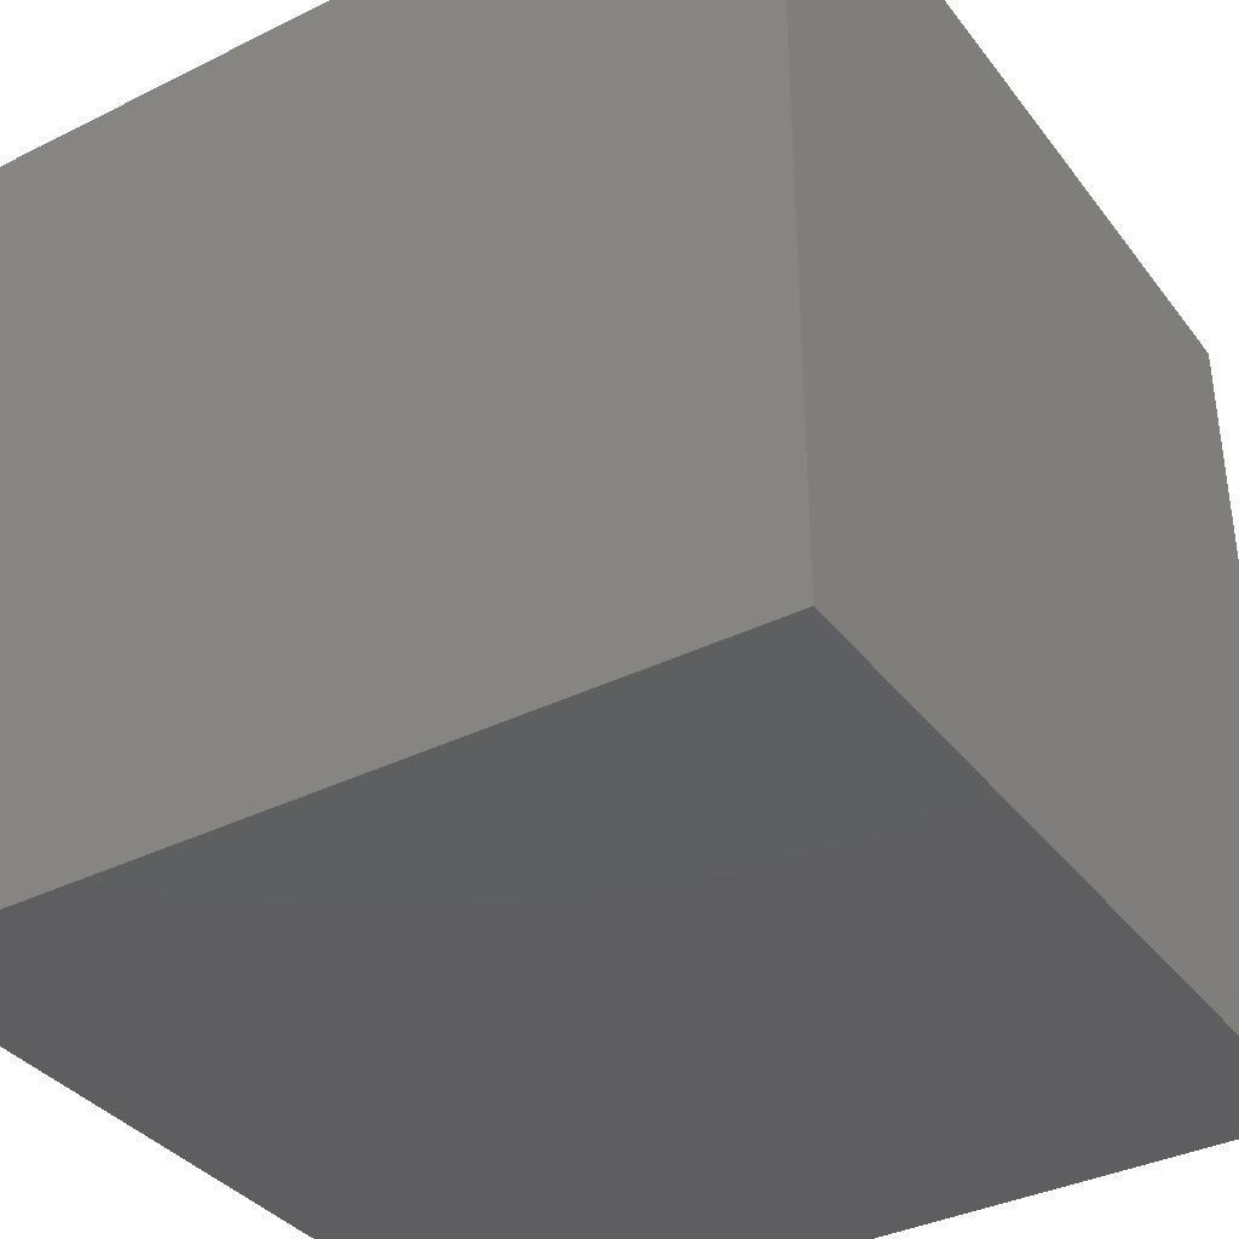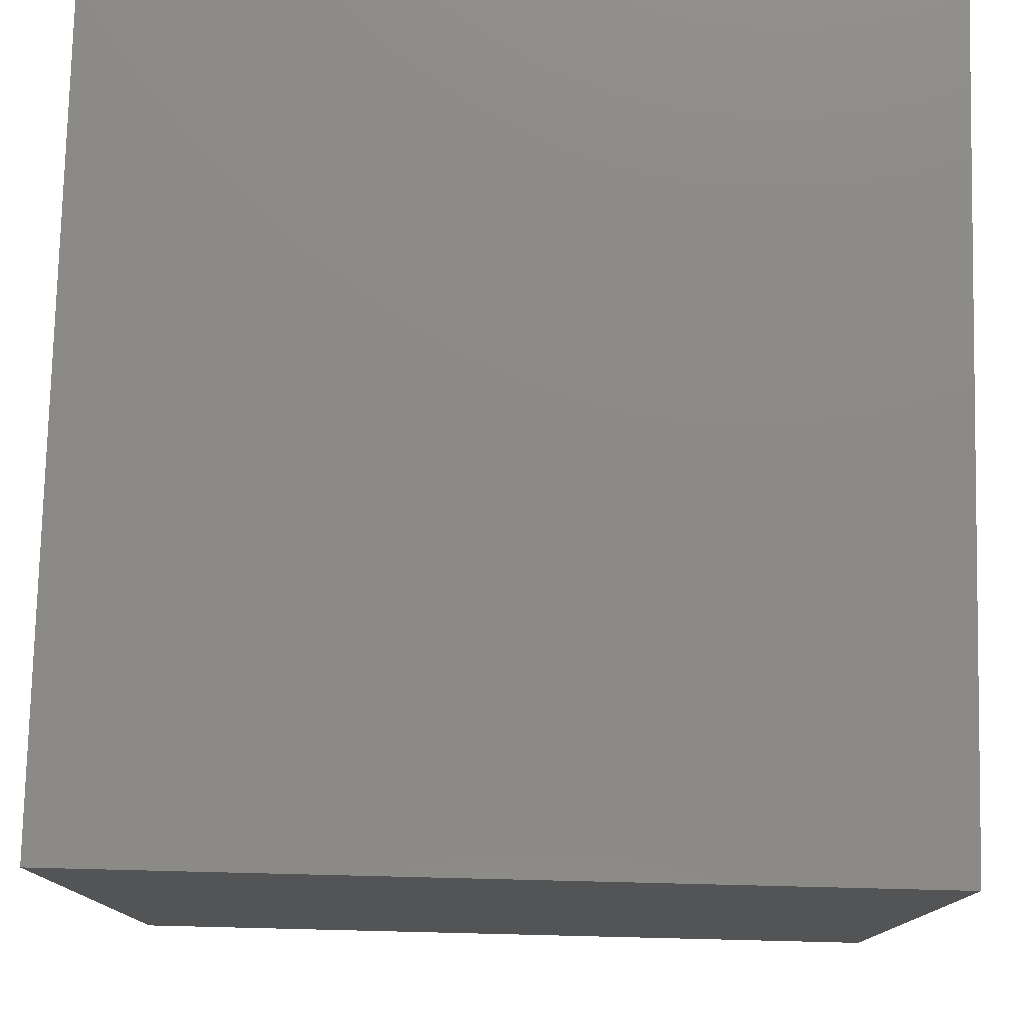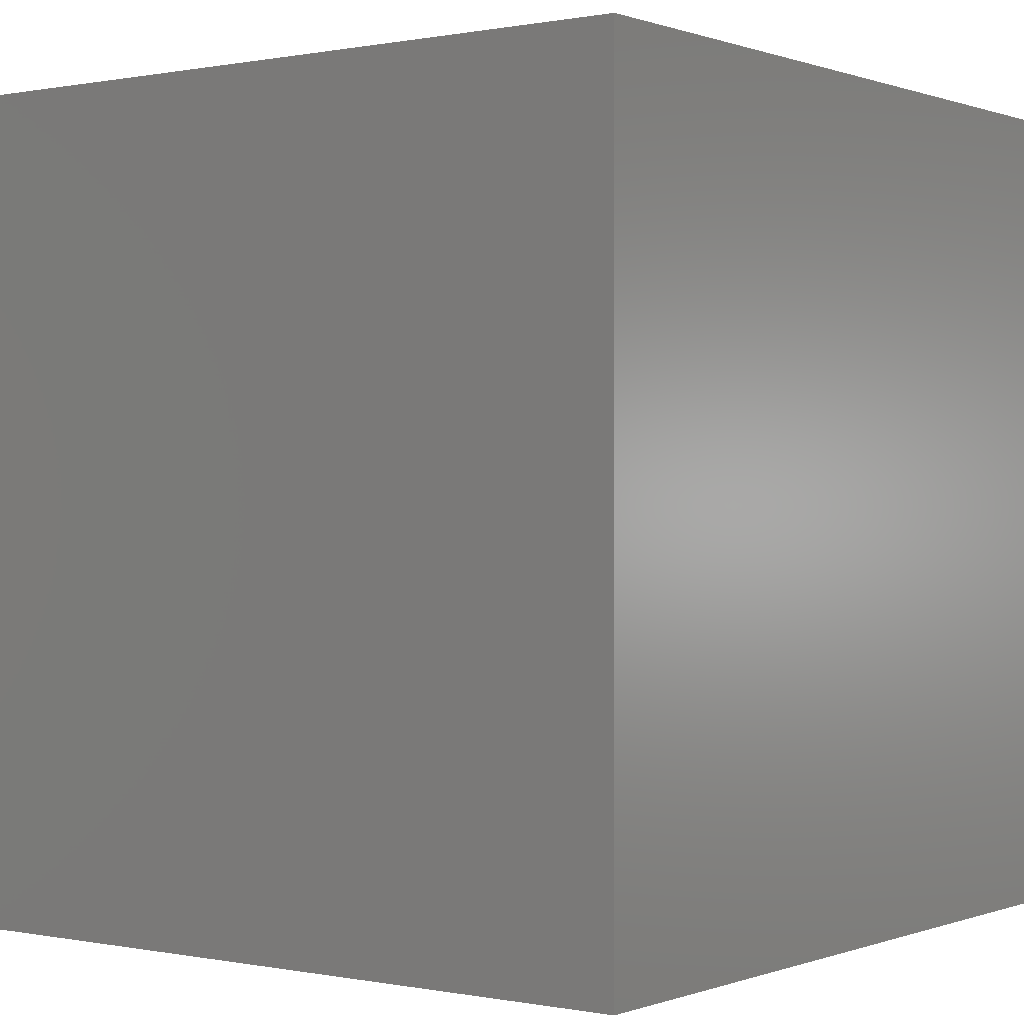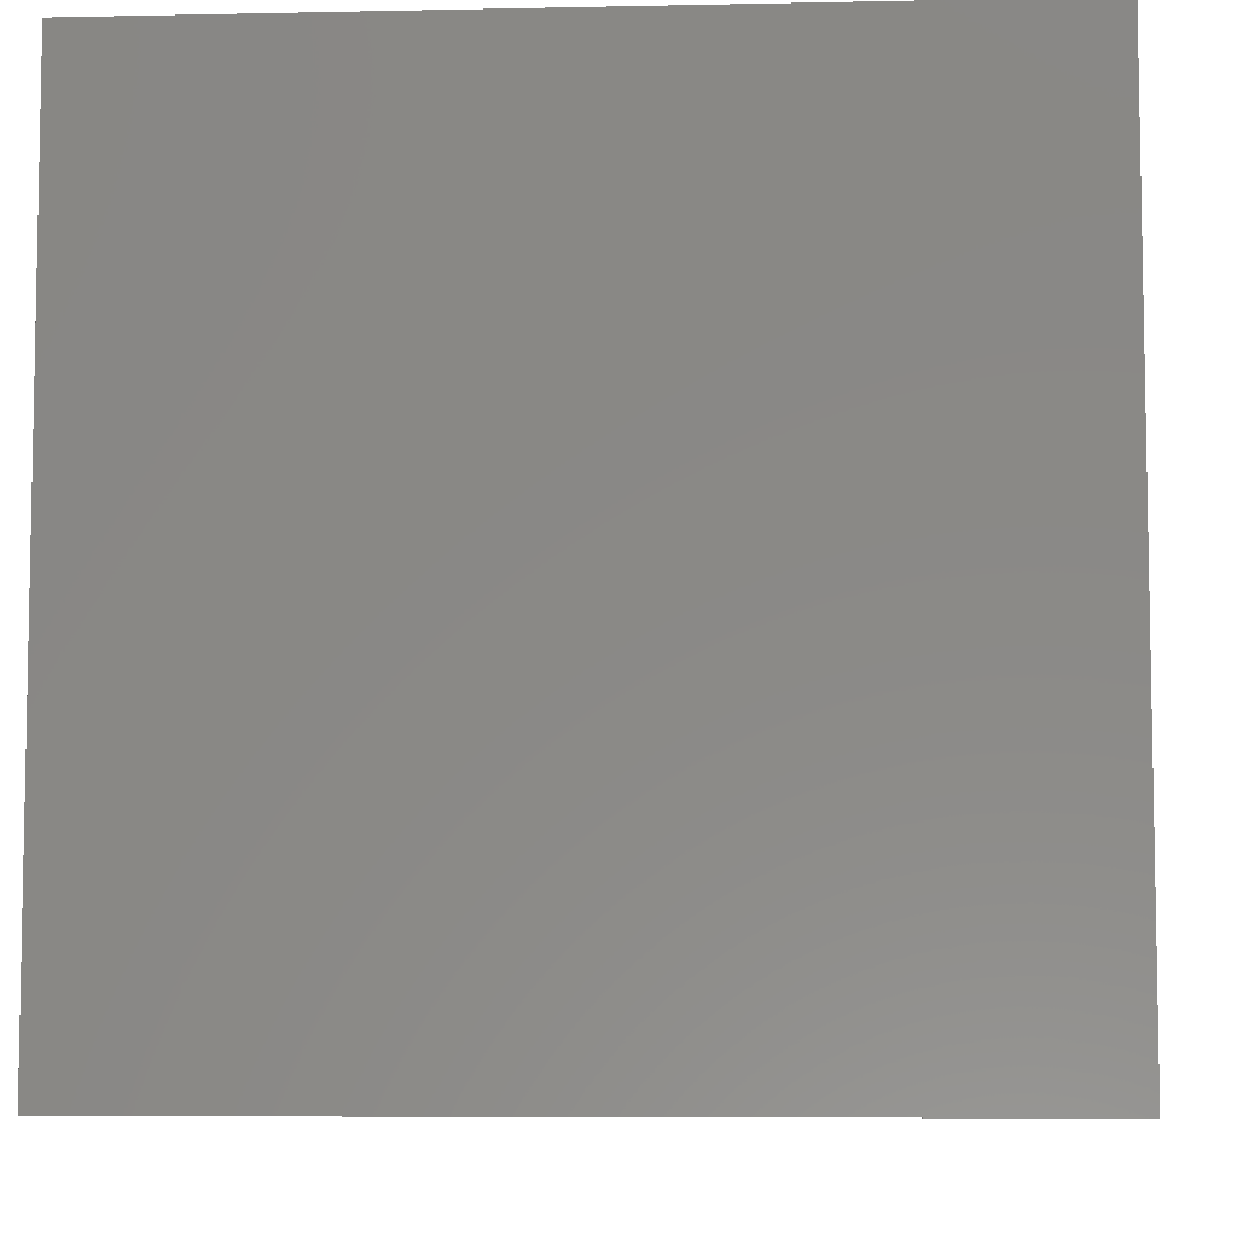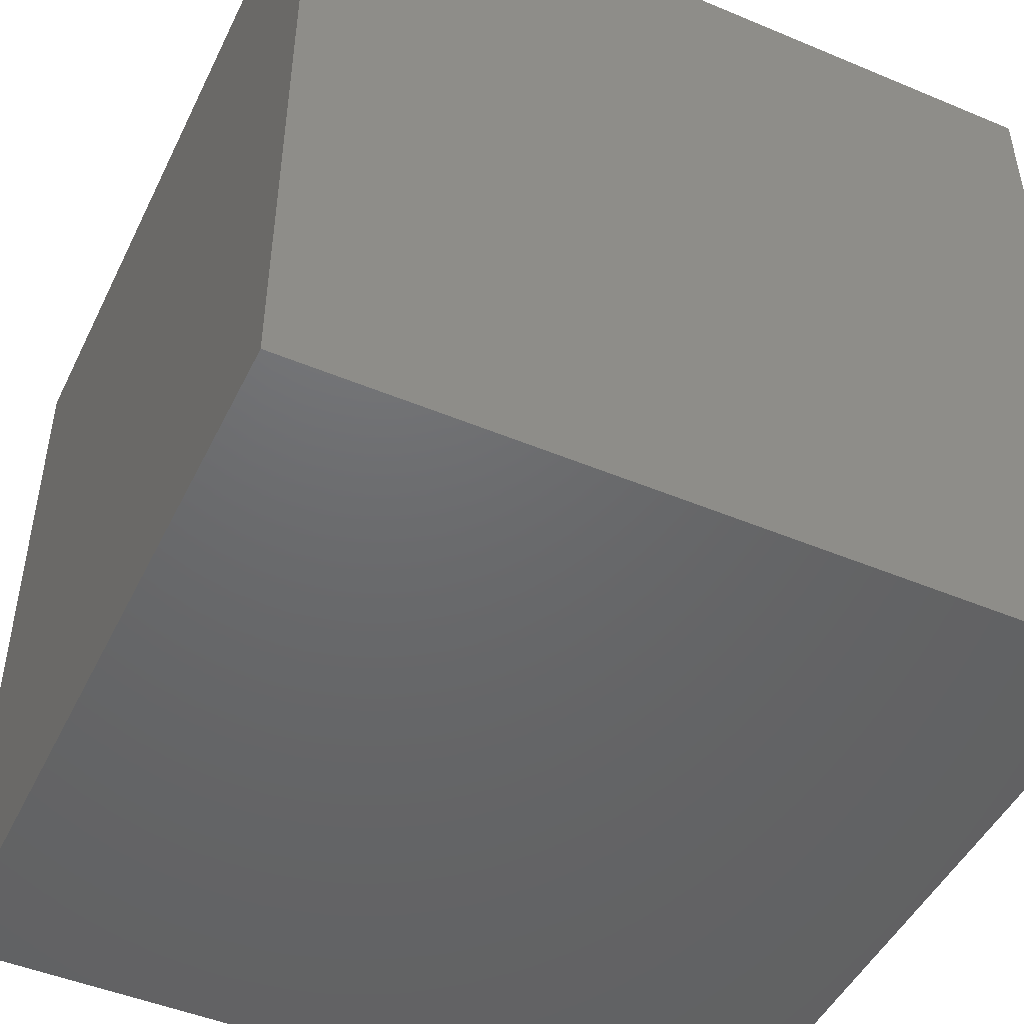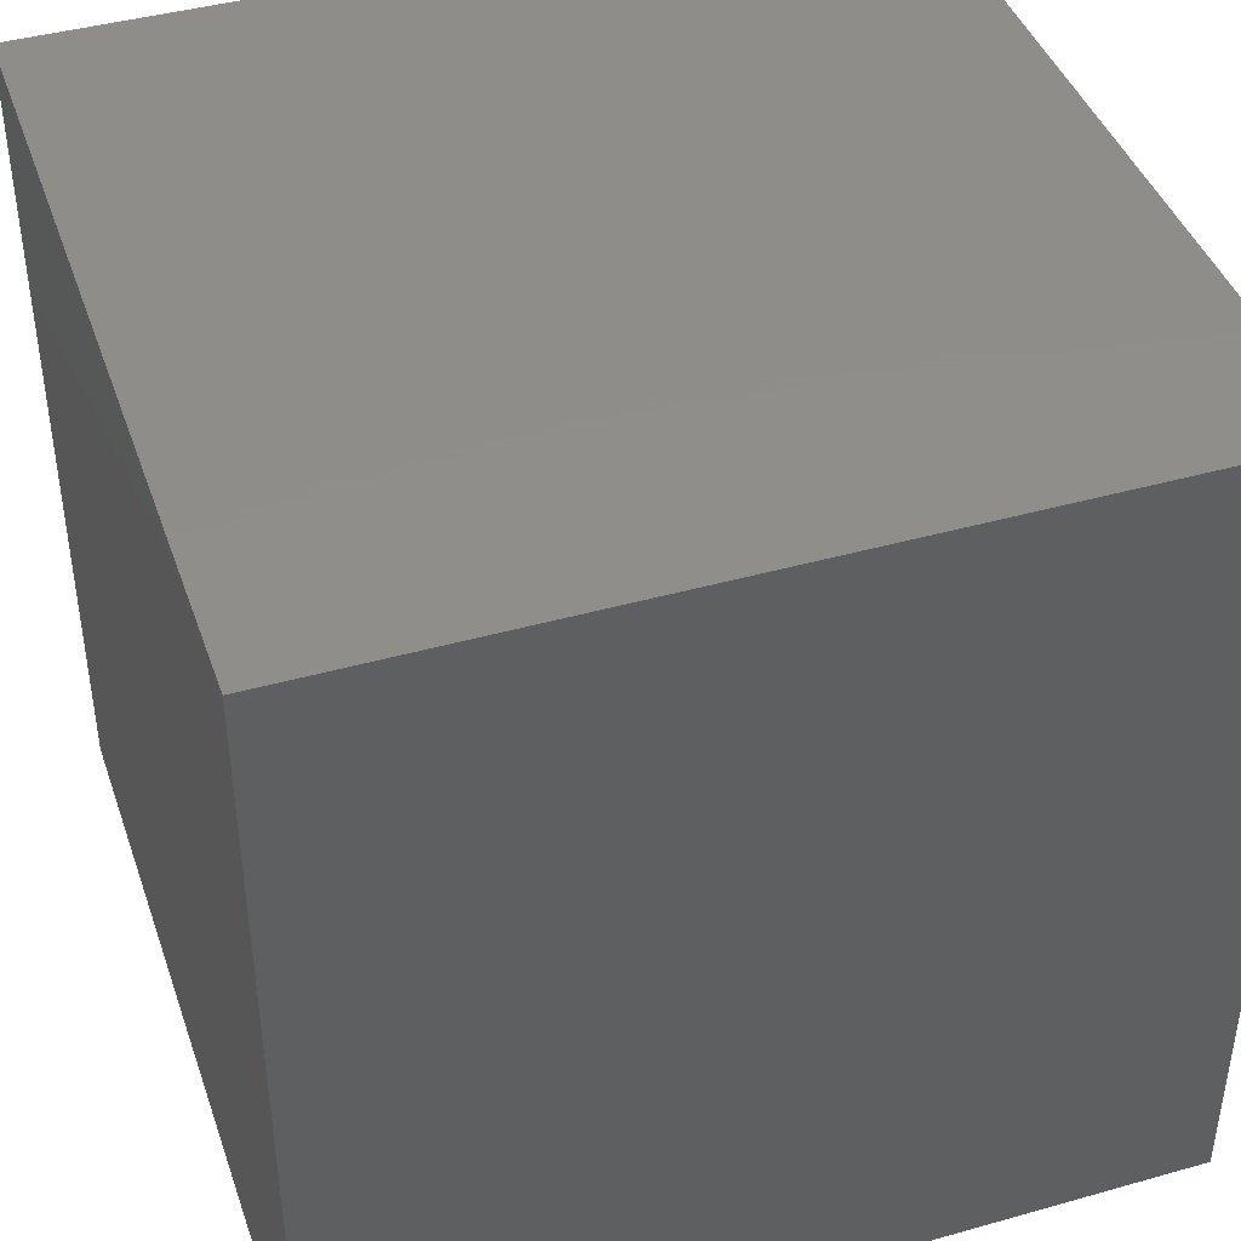
<metadata>
{"format":"stl","ext":"stl","renderer":"f3d","projection":"perspective","resolution":1024,"background":"white","views":[{"elev":-36.6,"azim":-147.3,"up":"+Z"},{"elev":77.7,"azim":-178.6,"up":"+Y"},{"elev":0.2,"azim":126.7,"up":"+Z"},{"elev":-7.0,"azim":3.6,"up":"+Y"},{"elev":-47.7,"azim":-115.2,"up":"+Z"},{"elev":42.5,"azim":-108.6,"up":"+Z"}]}
</metadata>
<code>
# stl→obj: 8 verts, 12 faces
v 6 -1 -2
v 5 -1 -2
v 6 -2 -2
v 5 -2 -2
v 6 -2 -3
v 5 -2 -3
v 6 -1 -3
v 5 -1 -3
f 1 2 3
f 3 2 4
f 5 6 7
f 7 6 8
f 4 6 3
f 3 6 5
f 2 8 4
f 4 8 6
f 1 7 2
f 2 7 8
f 3 5 1
f 1 5 7

</code>
